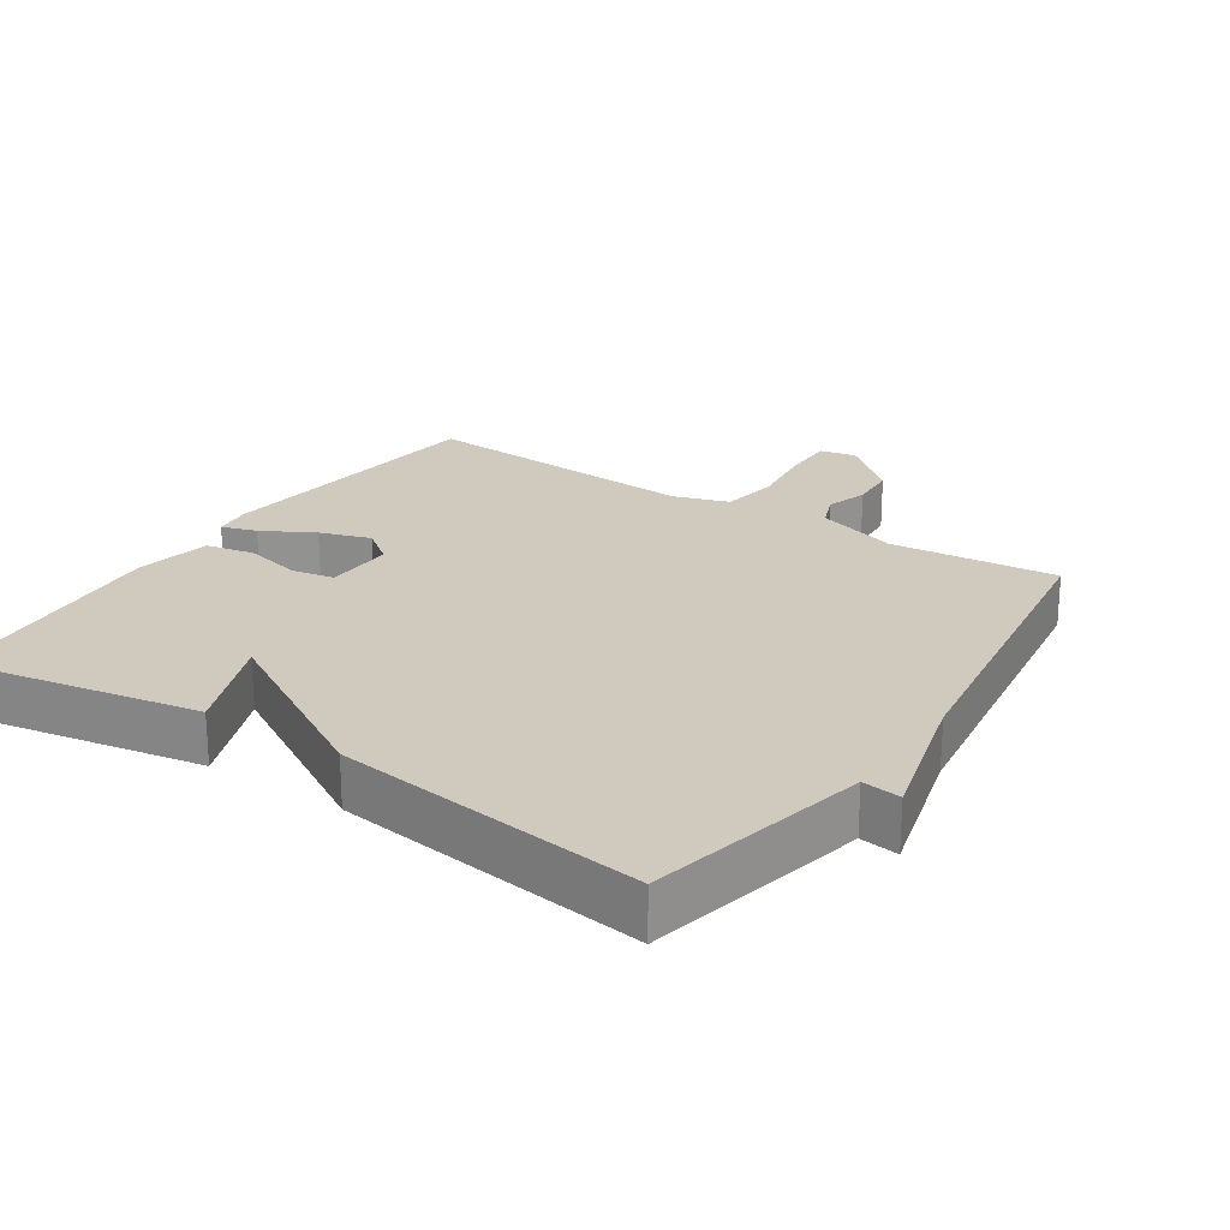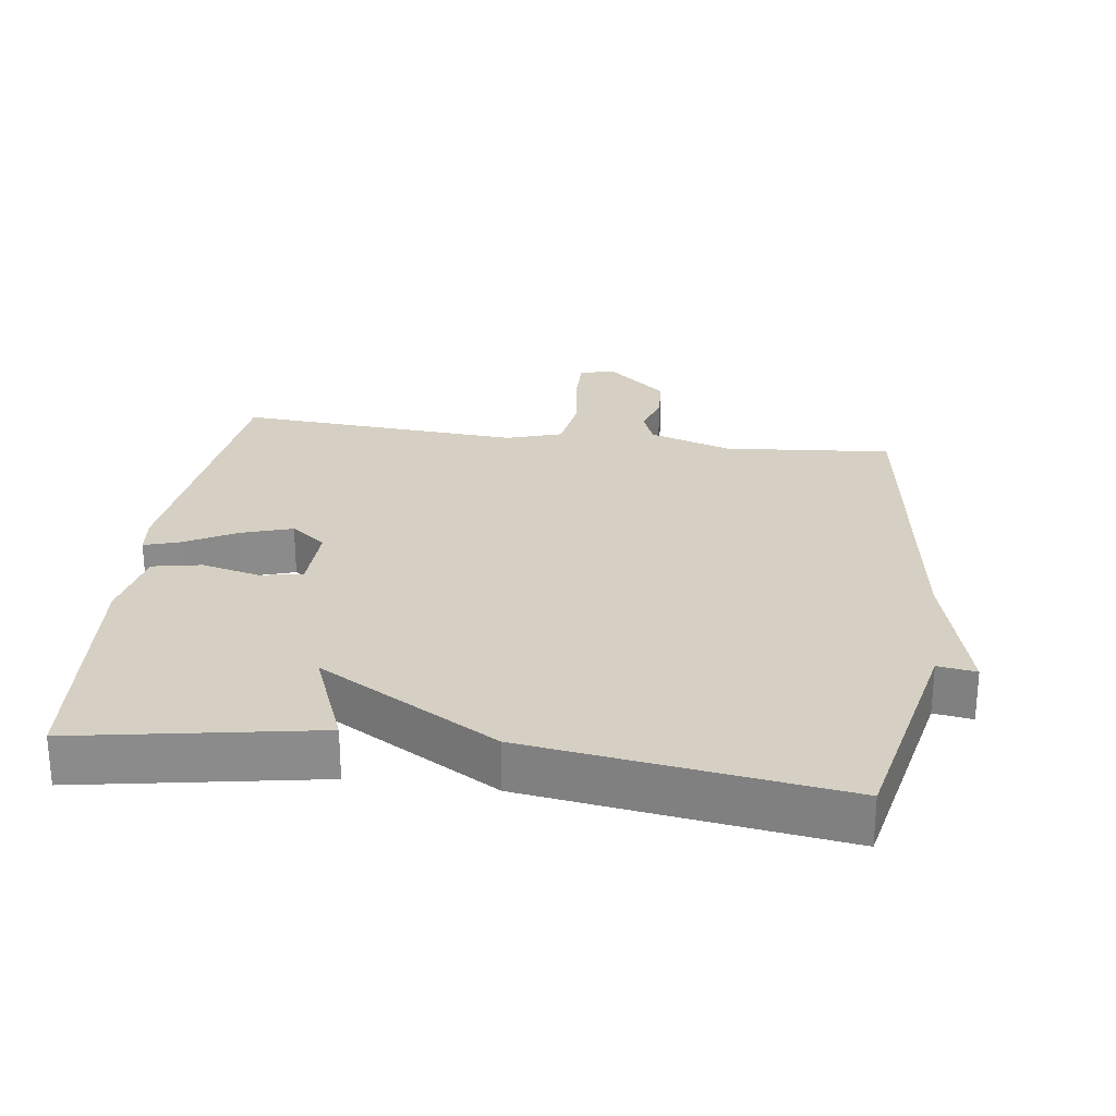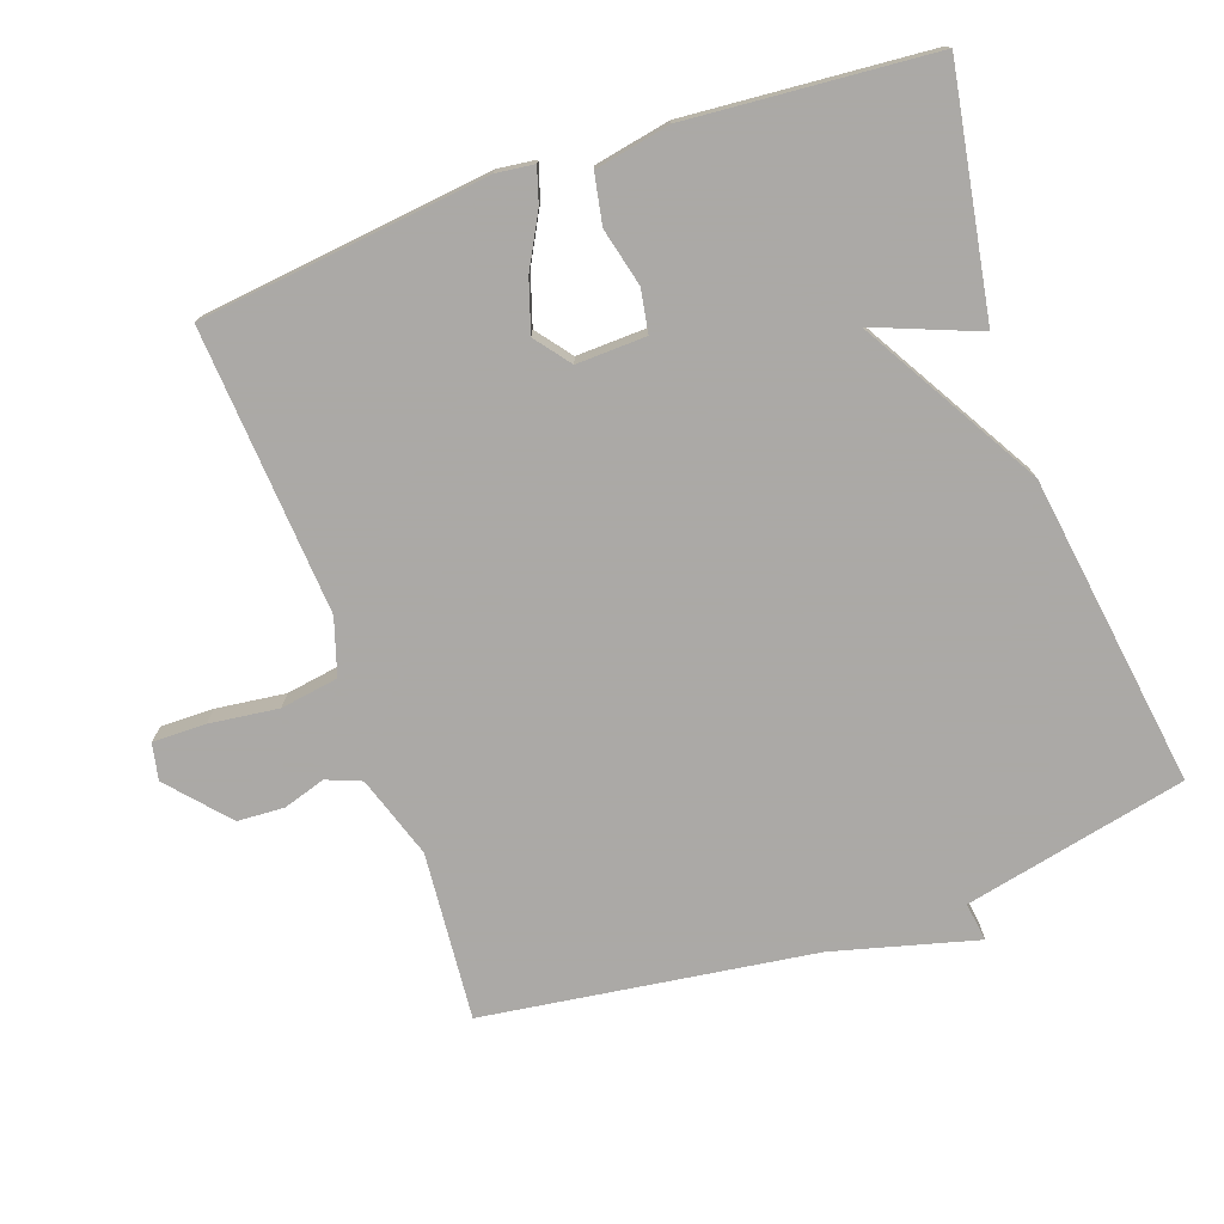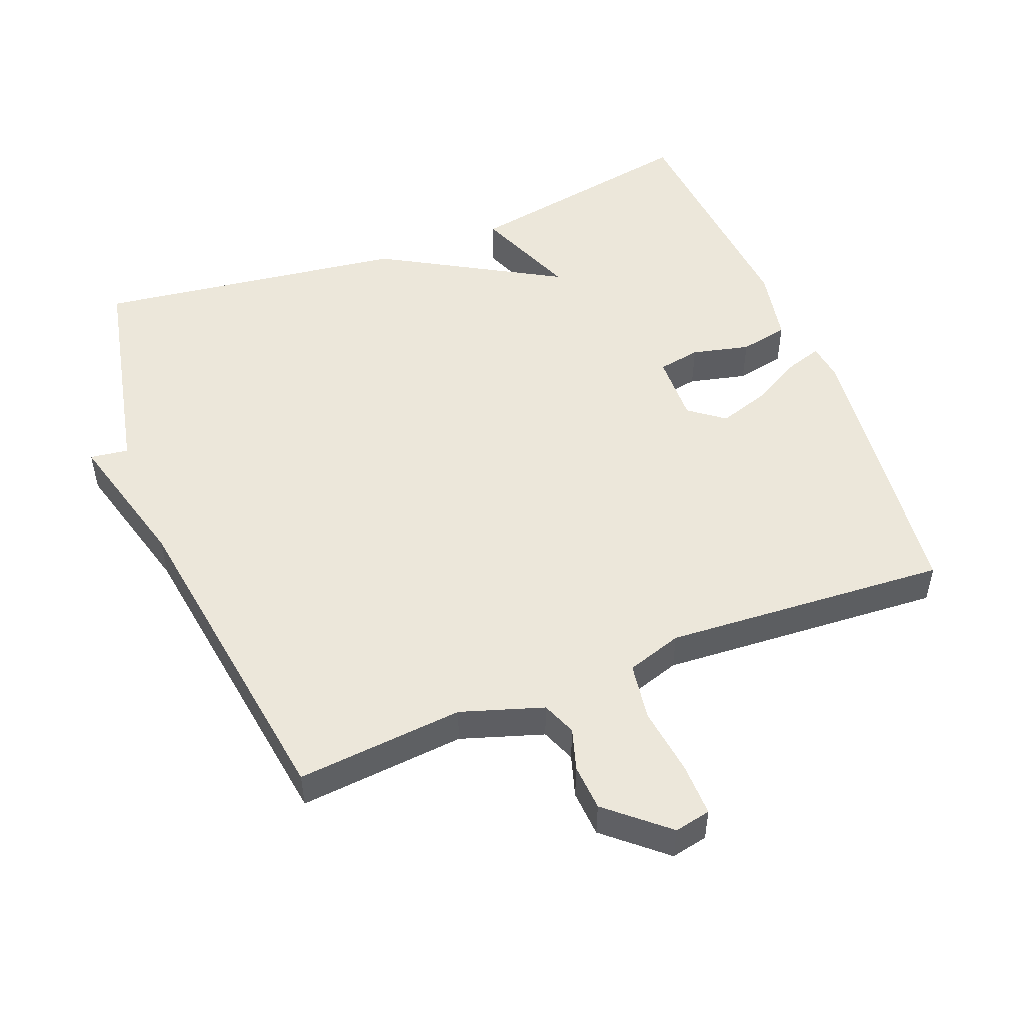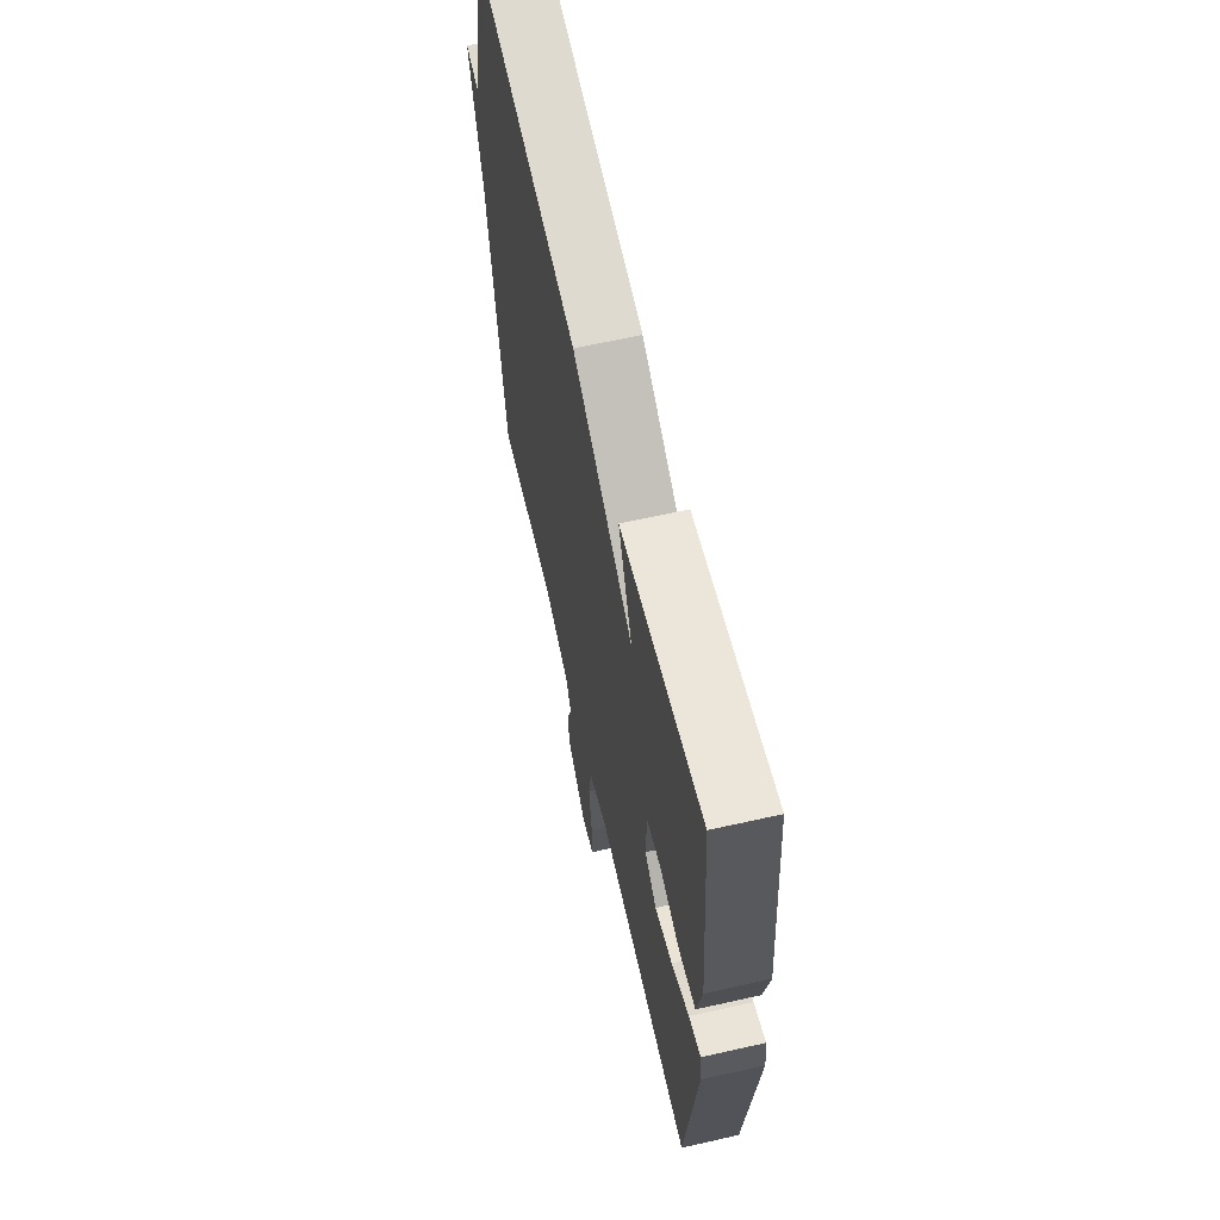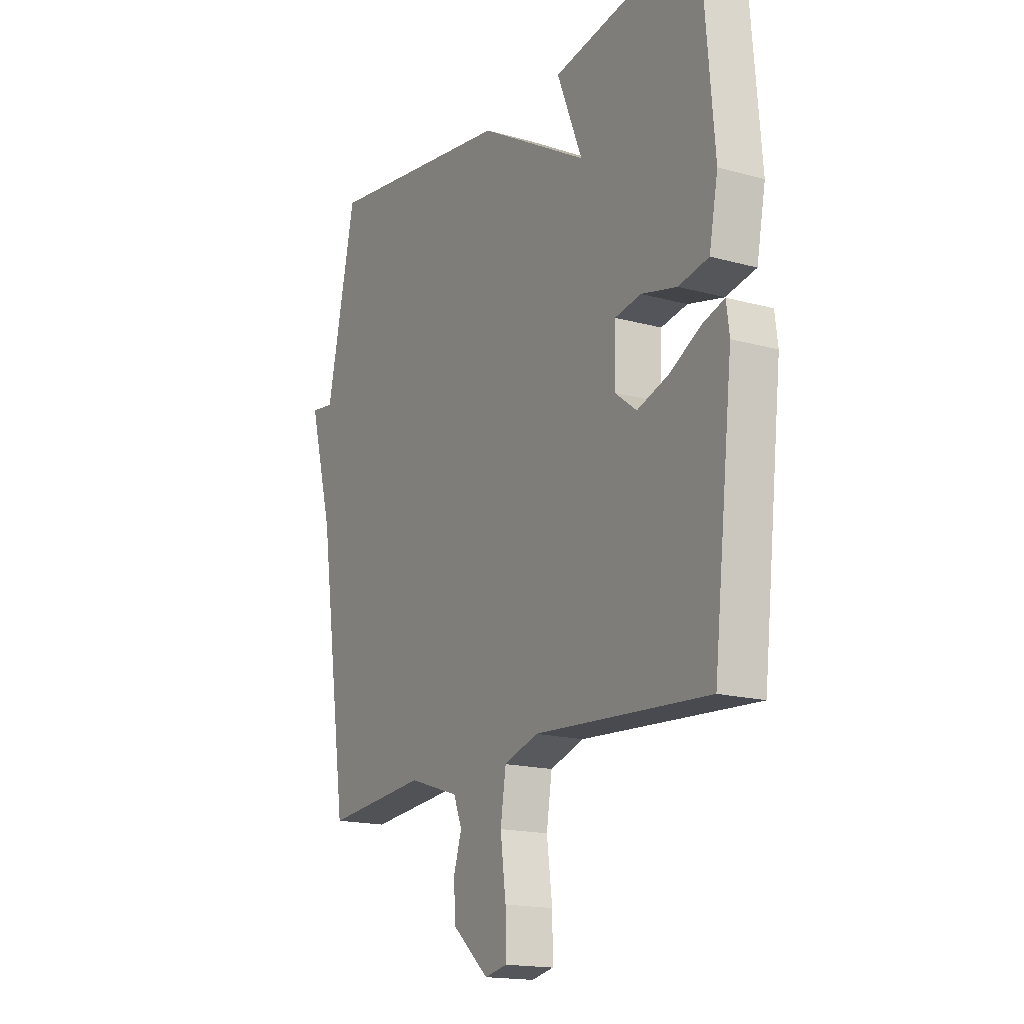
<metadata>
{"format":"obj","ext":"obj","renderer":"f3d","projection":"perspective","resolution":1024,"background":"white","views":[{"elev":22.9,"azim":33.5,"up":"+Y"},{"elev":26.4,"azim":7.8,"up":"+Y"},{"elev":-75.5,"azim":-70.3,"up":"+Y"},{"elev":50.7,"azim":158.5,"up":"+Y"},{"elev":63.5,"azim":-102.8,"up":"+Z"},{"elev":-16.8,"azim":-119.4,"up":"+Z"}]}
</metadata>
<code>
v 0.5 0.07 0.5
v 0.569 0.07 0.177
v 0.625 0.07 0.185
v 0.569 0.07 -0.023
v 0.5 0.07 -0.5
v 0.257 0.07 -0.478
v 0.137 0.07 -0.517
v 0.117 0.07 -0.567
v 0.136 0.07 -0.628
v 0.132 0.07 -0.696
v 0.046 0.07 -0.771
v -0.007 0.07 -0.76
v -0.006 0.07 -0.683
v 0.007 0.07 -0.583
v -0.006 0.07 -0.499
v -0.087 0.07 -0.473
v -0.5 0.07 -0.5
v -0.547 0.07 -0.082
v -0.54 0.07 -0.027
v -0.489 0.07 -0.043
v -0.414 0.07 -0.084
v -0.34 0.07 -0.108
v -0.289 0.07 -0.069
v -0.292 0.07 0.032
v -0.354 0.07 0.043
v -0.438 0.07 0.023
v -0.509 0.07 0.037
v -0.53 0.07 0.146
v -0.5 0.07 0.5
v -0.152 0.07 0.438
v -0.212 0.07 0.288
v 0.048 0.07 0.438
v 0.5 0 0.5
v 0.569 0 0.177
v 0.625 0 0.185
v 0.569 0 -0.023
v 0.5 0 -0.5
v 0.257 0 -0.478
v 0.137 0 -0.517
v 0.117 0 -0.567
v 0.136 0 -0.628
v 0.132 0 -0.696
v 0.046 0 -0.771
v -0.007 0 -0.76
v -0.006 0 -0.683
v 0.007 0 -0.583
v -0.006 0 -0.499
v -0.087 0 -0.473
v -0.5 0 -0.5
v -0.547 0 -0.082
v -0.54 0 -0.027
v -0.489 0 -0.043
v -0.414 0 -0.084
v -0.34 0 -0.108
v -0.289 0 -0.069
v -0.292 0 0.032
v -0.354 0 0.043
v -0.438 0 0.023
v -0.509 0 0.037
v -0.53 0 0.146
v -0.5 0 0.5
v -0.152 0 0.438
v -0.212 0 0.288
v 0.048 0 0.438
f 31 32 1 2
f 29 30 31
f 28 29 31
f 27 28 31
f 26 27 31
f 25 26 31
f 24 25 31 2
f 2 3 4
f 24 2 4
f 23 24 4
f 4 5 6
f 23 4 6
f 22 23 6
f 21 22 6 7
f 19 20 21
f 18 19 21
f 17 18 21
f 16 17 21
f 15 16 21 7
f 14 15 7 8
f 12 13 14
f 11 12 14
f 10 11 14
f 9 10 14
f 8 9 14
f 34 33 64 63
f 63 62 61
f 63 61 60
f 63 60 59
f 63 59 58
f 63 58 57
f 34 63 57 56
f 36 35 34
f 36 34 56
f 36 56 55
f 38 37 36
f 38 36 55
f 38 55 54
f 39 38 54 53
f 53 52 51
f 53 51 50
f 53 50 49
f 53 49 48
f 39 53 48 47
f 40 39 47 46
f 46 45 44
f 46 44 43
f 46 43 42
f 46 42 41
f 46 41 40
f 1 33 34 2
f 2 34 35 3
f 3 35 36 4
f 4 36 37 5
f 5 37 38 6
f 6 38 39 7
f 7 39 40 8
f 8 40 41 9
f 9 41 42 10
f 10 42 43 11
f 11 43 44 12
f 12 44 45 13
f 13 45 46 14
f 14 46 47 15
f 15 47 48 16
f 16 48 49 17
f 17 49 50 18
f 18 50 51 19
f 19 51 52 20
f 20 52 53 21
f 21 53 54 22
f 22 54 55 23
f 23 55 56 24
f 24 56 57 25
f 25 57 58 26
f 26 58 59 27
f 27 59 60 28
f 28 60 61 29
f 29 61 62 30
f 30 62 63 31
f 31 63 64 32
f 32 64 33 1

</code>
